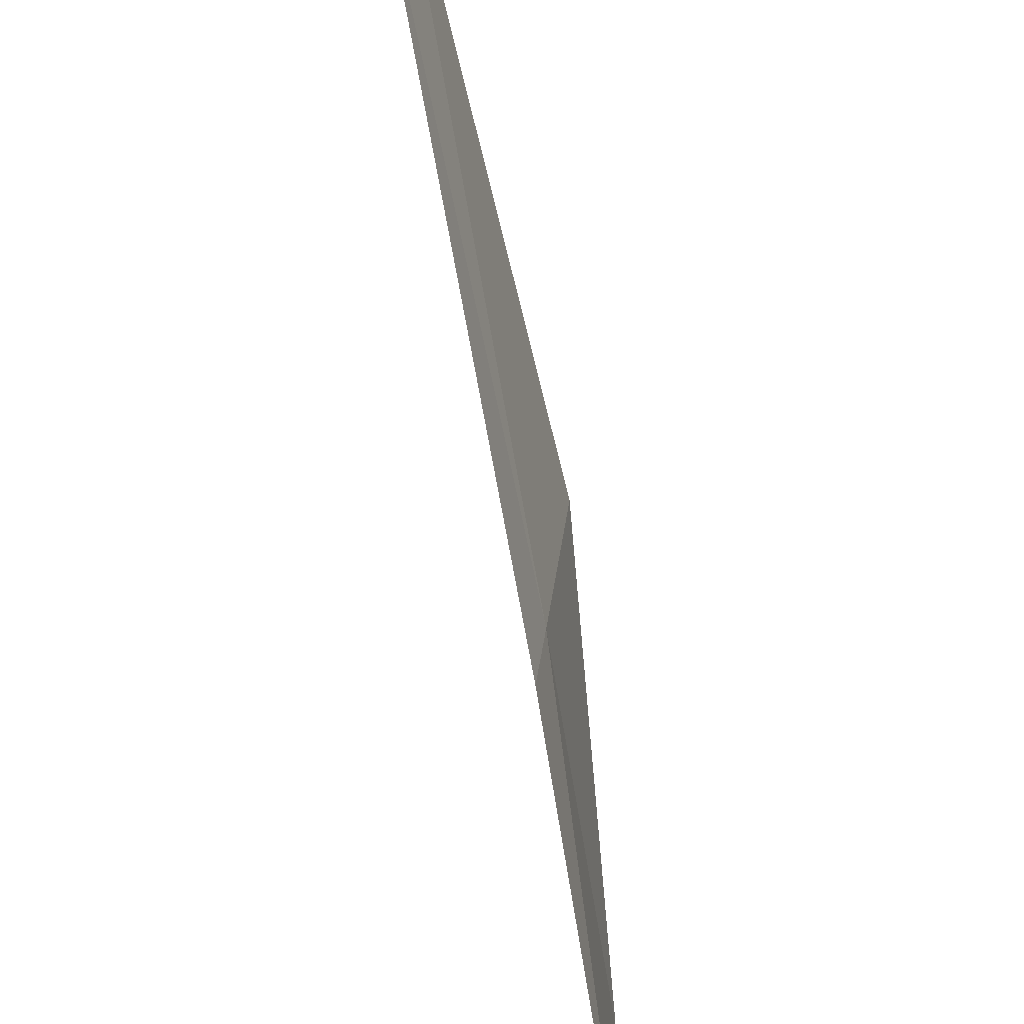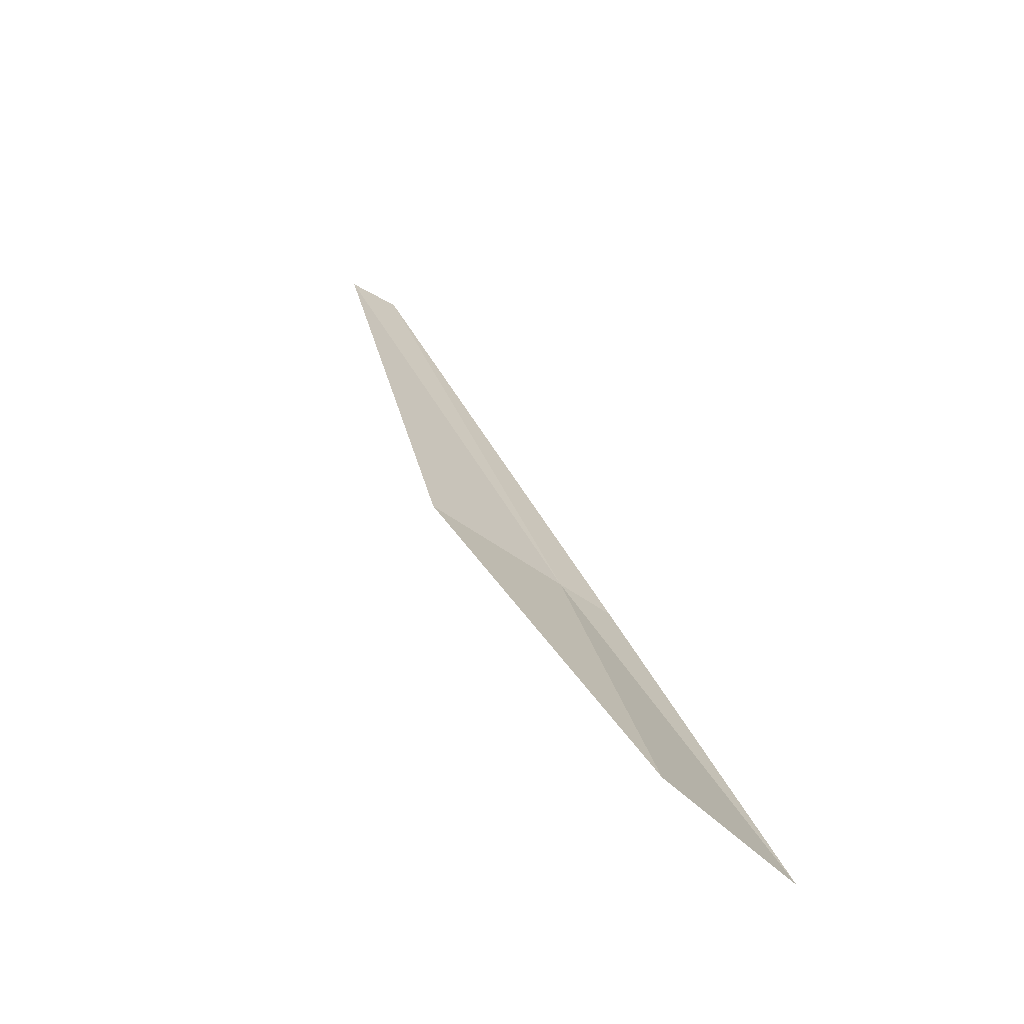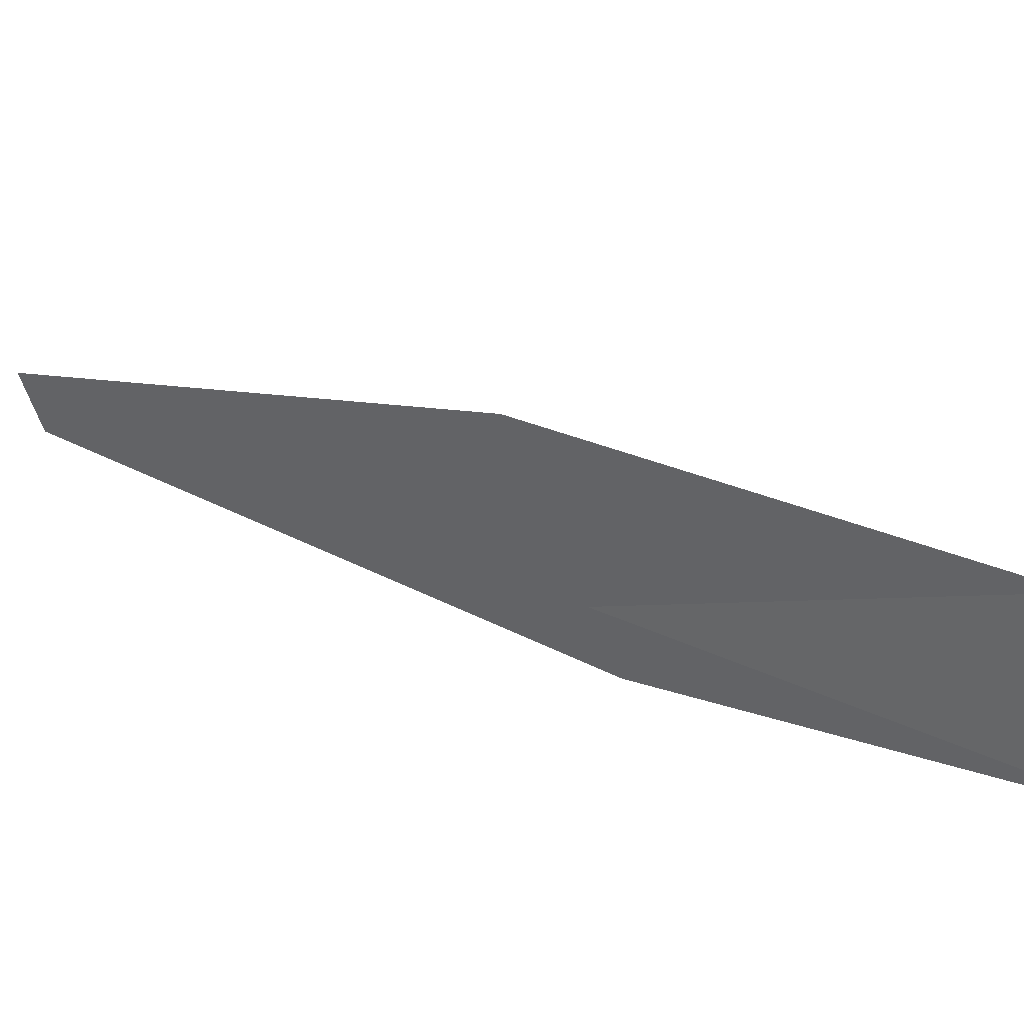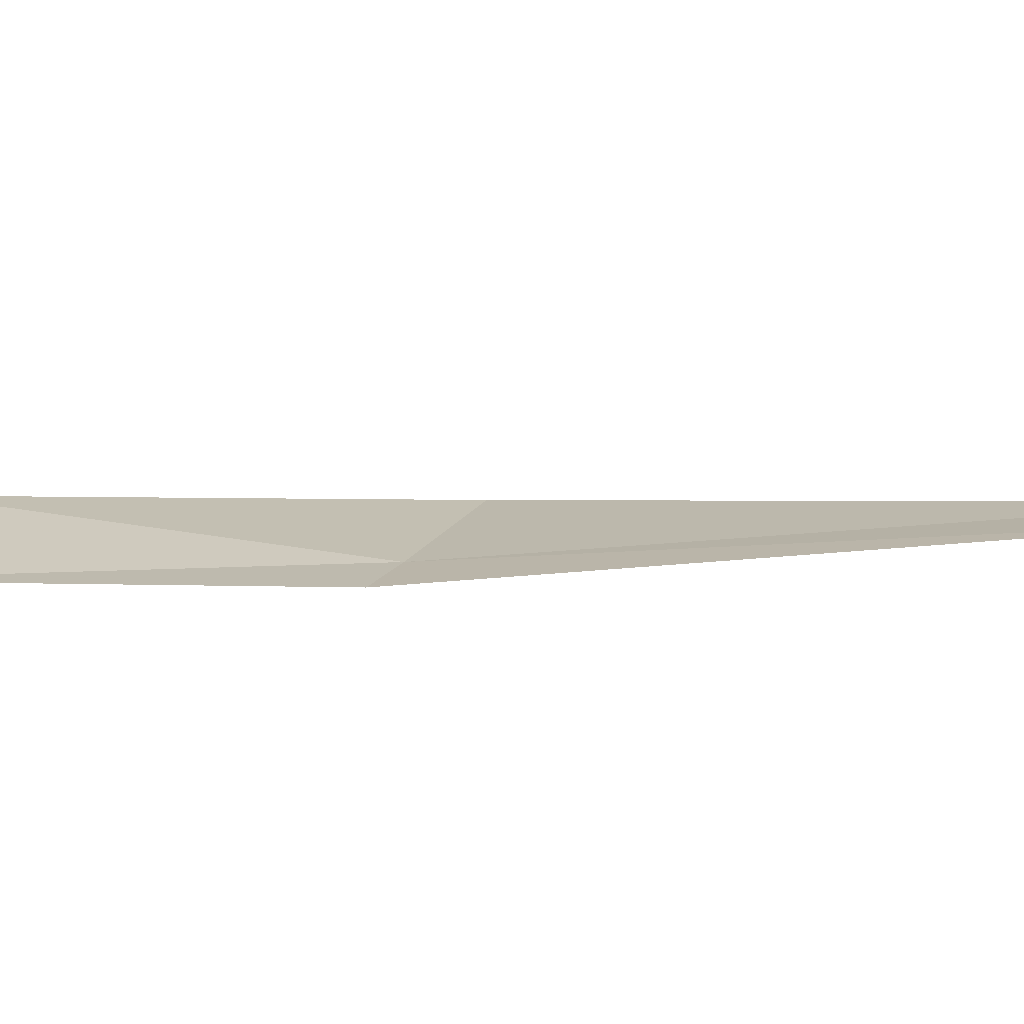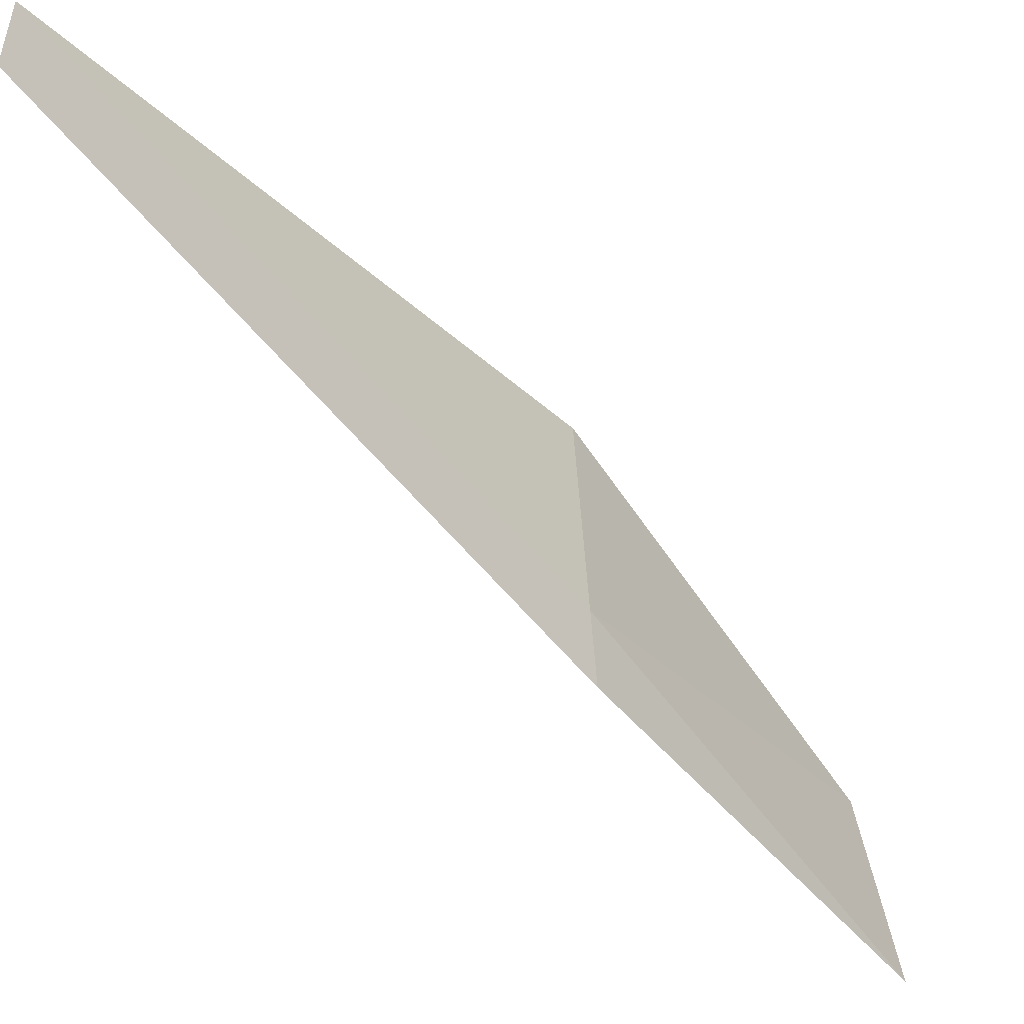
<metadata>
{"format":"obj","ext":"obj","renderer":"f3d","projection":"perspective","resolution":1024,"background":"white","views":[{"elev":-76.8,"azim":-140.5,"up":"+Z"},{"elev":-32.7,"azim":33.8,"up":"+Y"},{"elev":29.1,"azim":-21.7,"up":"+Z"},{"elev":-63.1,"azim":123.8,"up":"+Z"},{"elev":-56.2,"azim":-112.9,"up":"+Z"}]}
</metadata>
<code>
v -6.324 -1.452 1.182
v -3.088 -6.93 3.698
v -2.339 -7.853 1.179
v -7.226 -0.8756 3.709
v -5.948 -1.692 0.2038
v -11.29 7.445 1.173
v -10.98 7.4 0.2038
f 1 3 2
f 1 2 4
f 1 5 3
f 1 4 6
f 1 7 5
f 1 6 7

</code>
